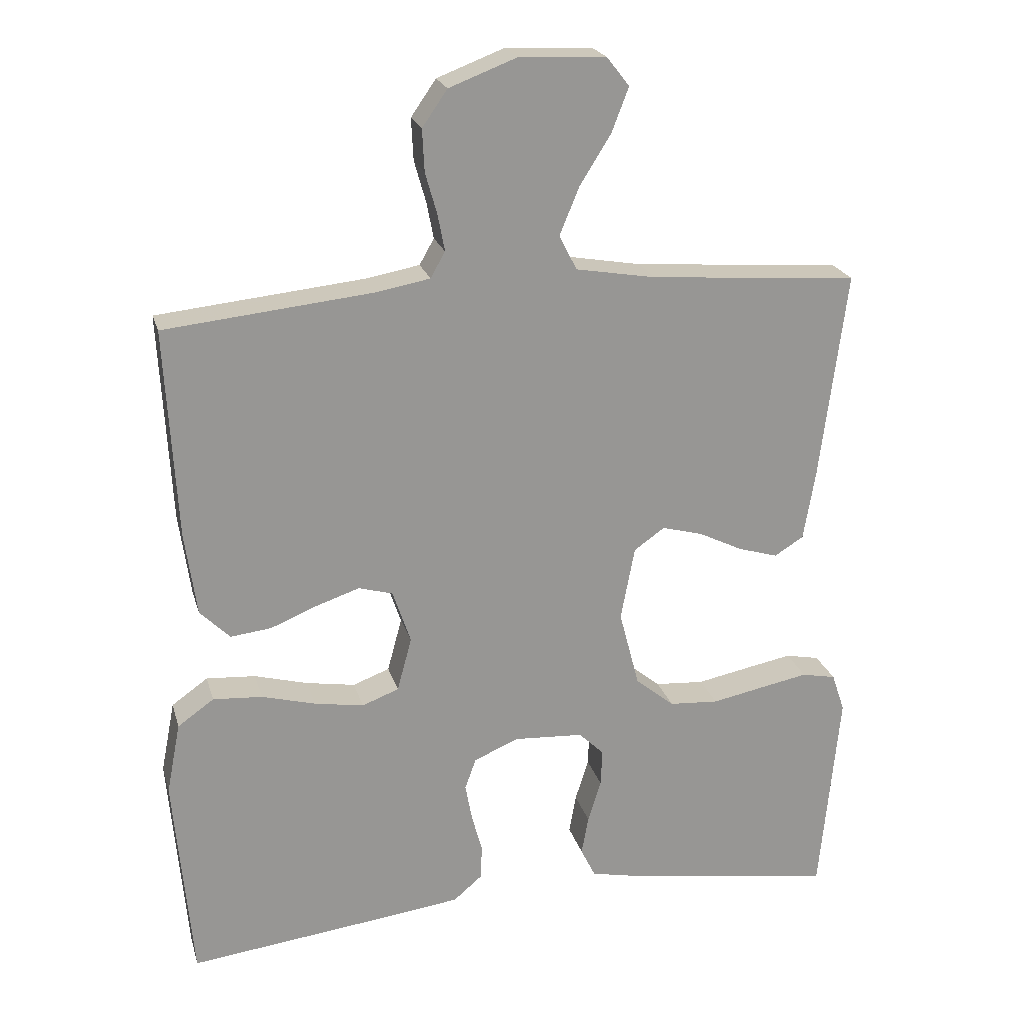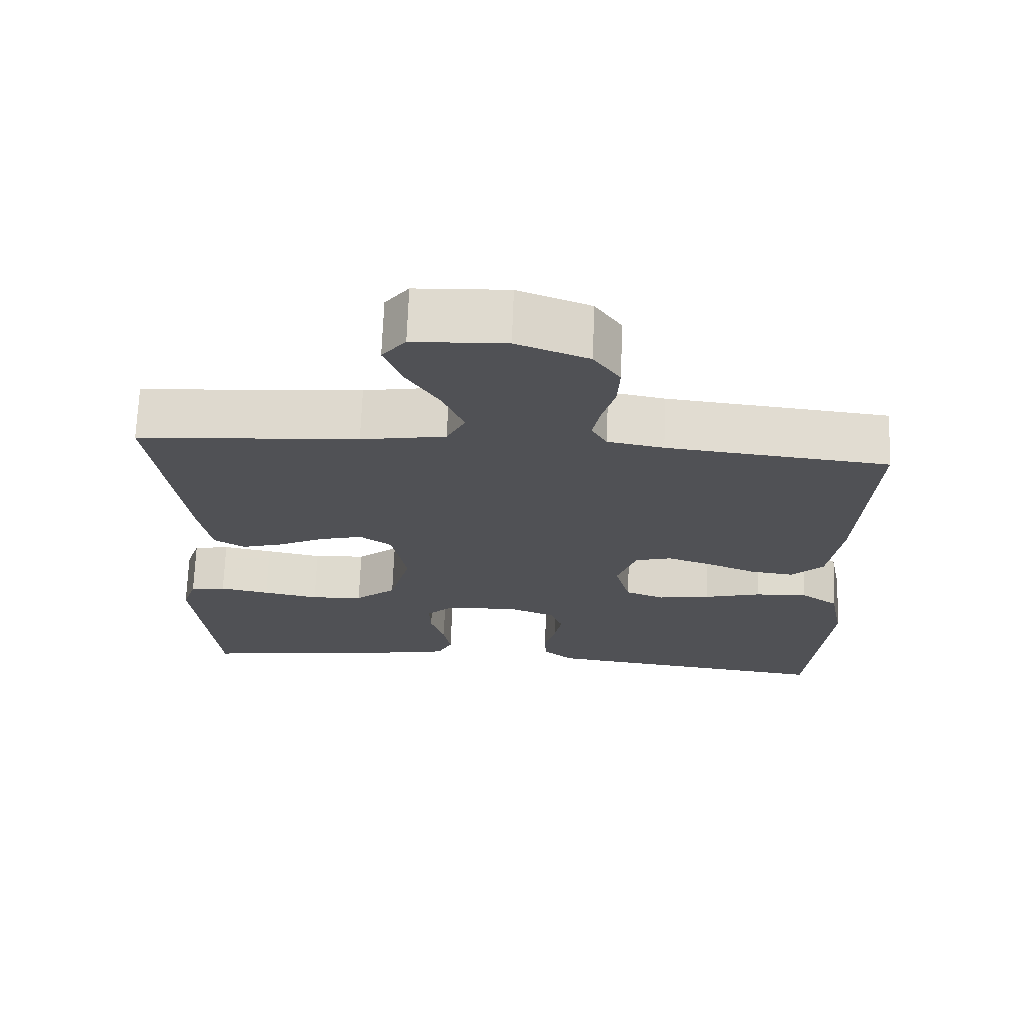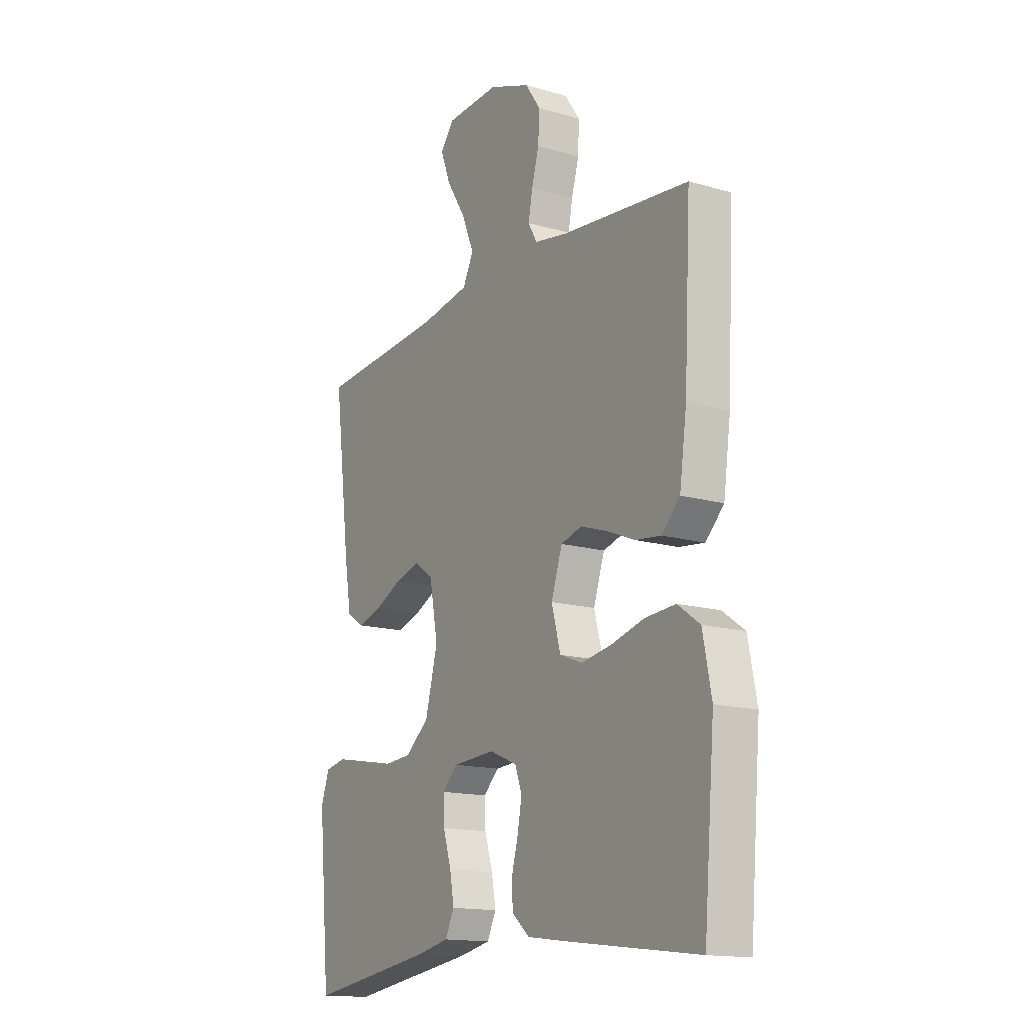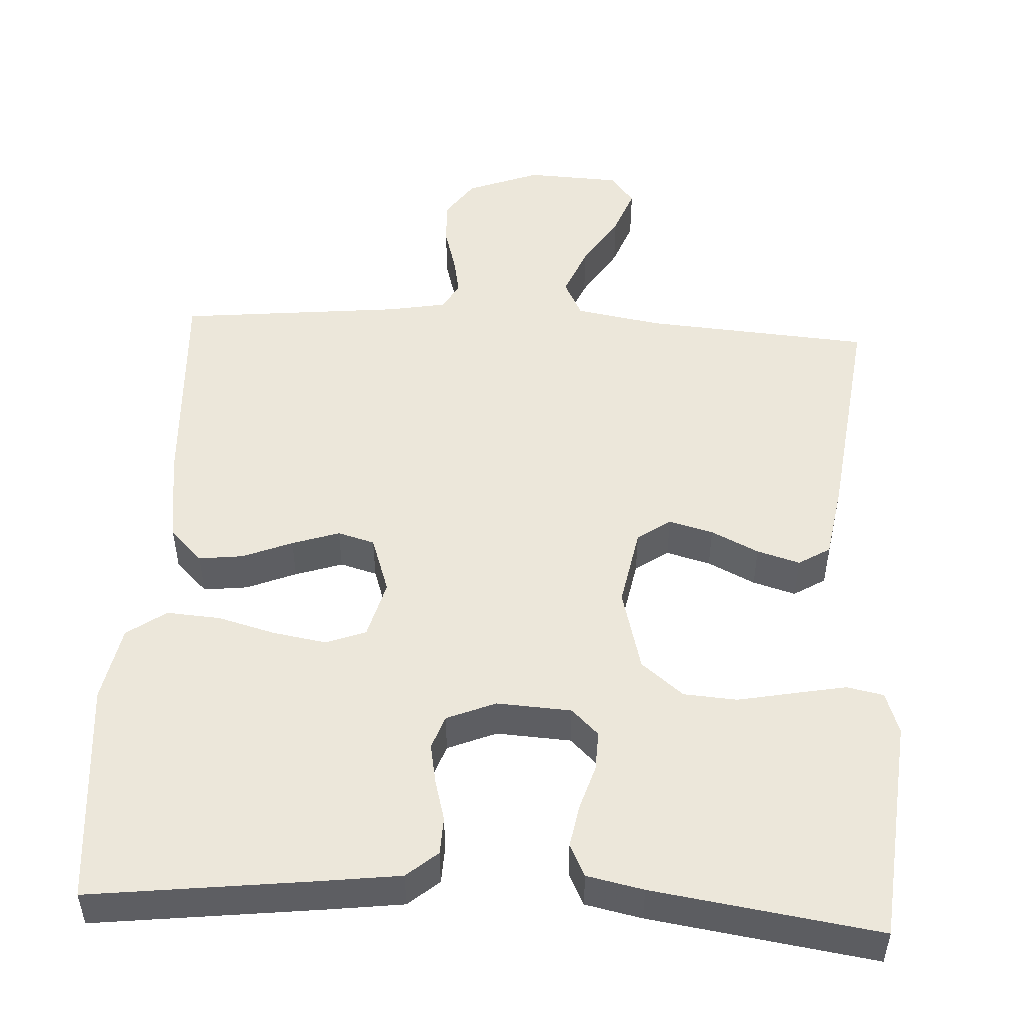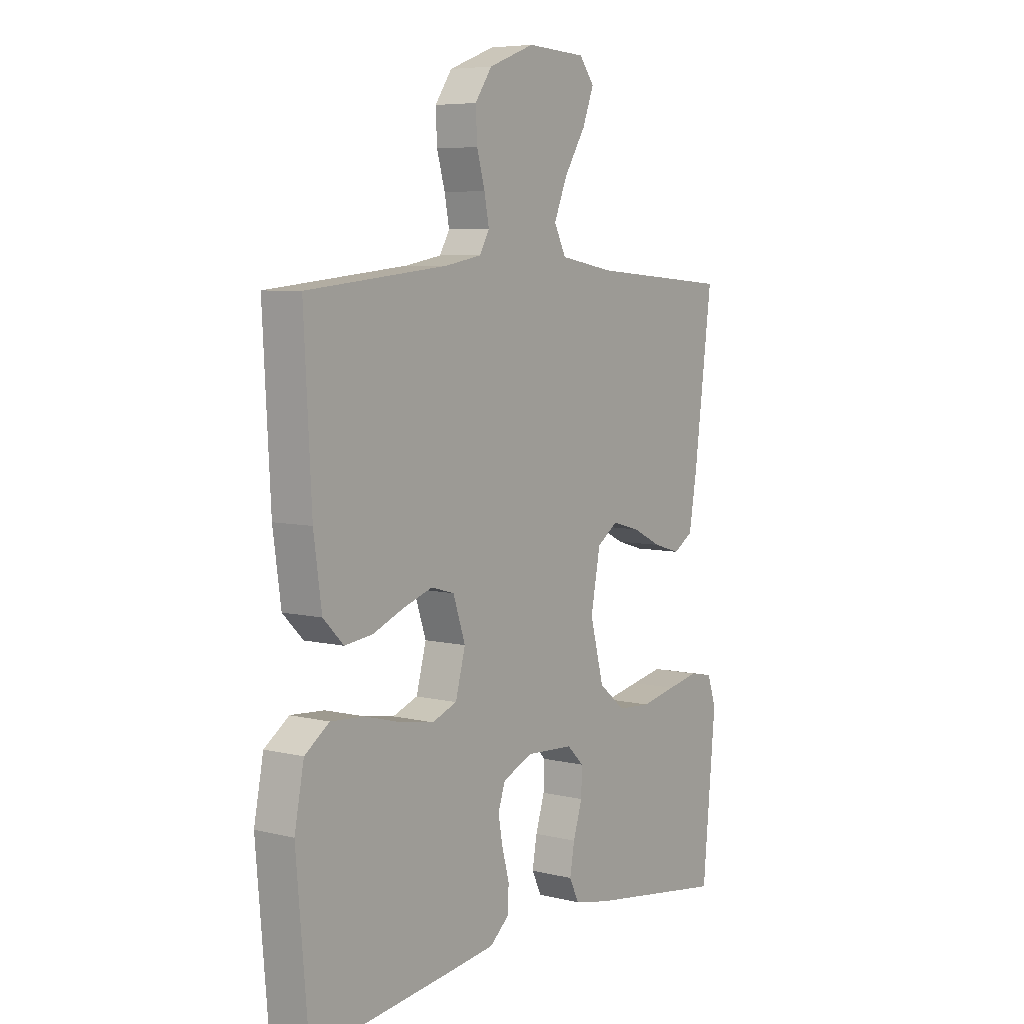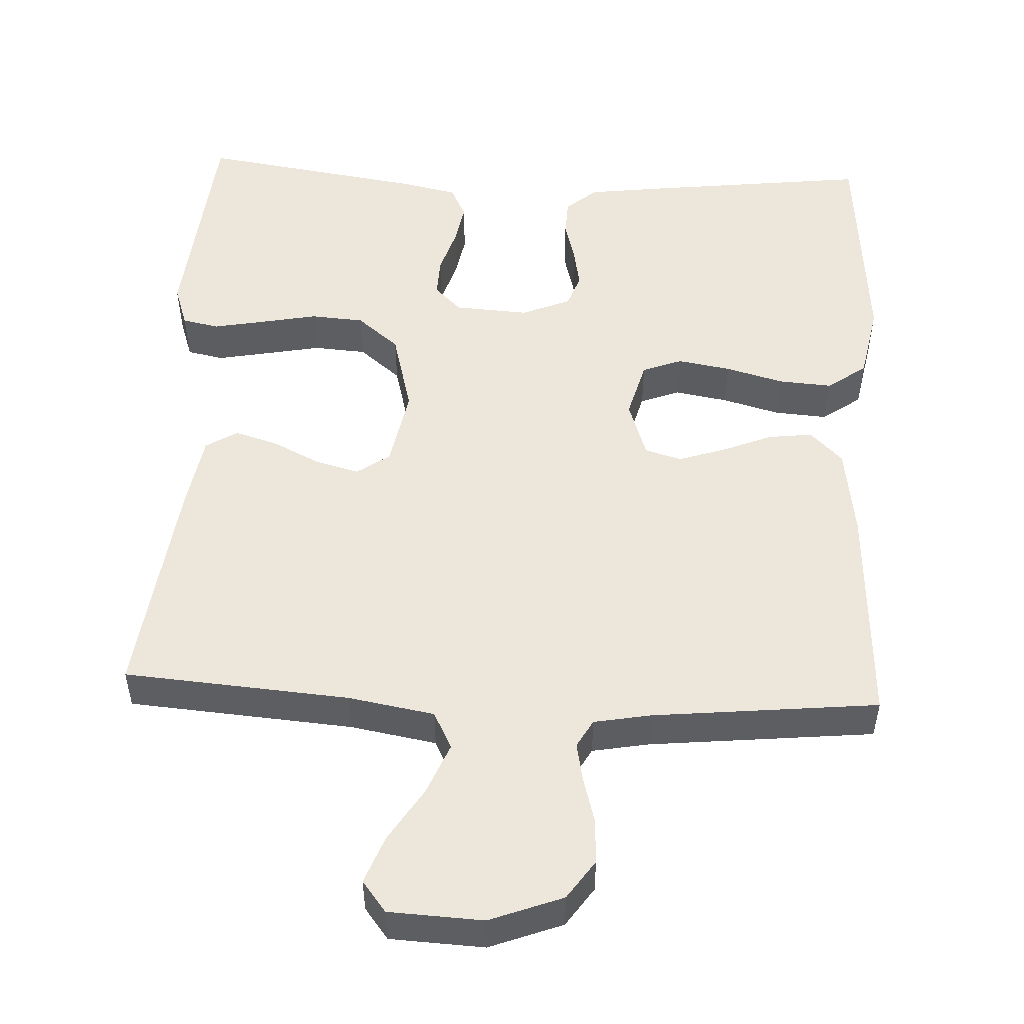
<metadata>
{"format":"obj","ext":"obj","renderer":"f3d","projection":"perspective","resolution":1024,"background":"white","views":[{"elev":22.1,"azim":165.4,"up":"+Z"},{"elev":69.8,"azim":2.2,"up":"+Z"},{"elev":-15.3,"azim":58.5,"up":"+Z"},{"elev":50.3,"azim":-176.9,"up":"+Y"},{"elev":6.4,"azim":125.8,"up":"+Z"},{"elev":51.5,"azim":2.8,"up":"+Y"}]}
</metadata>
<code>
v 0.5 0.07 0.5
v 0.484 0.07 0.2
v 0.467 0.07 0.079
v 0.424 0.07 0.036
v 0.365 0.07 0.043
v 0.299 0.07 0.07
v 0.236 0.07 0.091
v 0.187 0.07 0.077
v 0.161 0.07 0
v 0.182 0.07 -0.078
v 0.235 0.07 -0.098
v 0.306 0.07 -0.086
v 0.383 0.07 -0.065
v 0.454 0.07 -0.06
v 0.506 0.07 -0.097
v 0.526 0.07 -0.2
v 0.5 0.07 -0.5
v 0.2 0.07 -0.464
v 0.099 0.07 -0.451
v 0.058 0.07 -0.416
v 0.056 0.07 -0.366
v 0.071 0.07 -0.311
v 0.081 0.07 -0.257
v 0.065 0.07 -0.212
v 0 0.07 -0.185
v -0.099 0.07 -0.191
v -0.135 0.07 -0.226
v -0.133 0.07 -0.279
v -0.114 0.07 -0.34
v -0.104 0.07 -0.396
v -0.125 0.07 -0.439
v -0.2 0.07 -0.455
v -0.5 0.07 -0.5
v -0.528 0.07 -0.2
v -0.509 0.07 -0.144
v -0.46 0.07 -0.134
v -0.392 0.07 -0.147
v -0.316 0.07 -0.162
v -0.245 0.07 -0.157
v -0.189 0.07 -0.111
v -0.16 0.07 0
v -0.18 0.07 0.106
v -0.224 0.07 0.137
v -0.283 0.07 0.121
v -0.346 0.07 0.09
v -0.403 0.07 0.073
v -0.445 0.07 0.099
v -0.462 0.07 0.2
v -0.5 0.07 0.5
v -0.2 0.07 0.523
v -0.085 0.07 0.543
v -0.06 0.07 0.593
v -0.088 0.07 0.661
v -0.133 0.07 0.733
v -0.157 0.07 0.796
v -0.125 0.07 0.837
v 0 0.07 0.843
v 0.097 0.07 0.806
v 0.133 0.07 0.754
v 0.13 0.07 0.694
v 0.113 0.07 0.634
v 0.103 0.07 0.582
v 0.124 0.07 0.545
v 0.2 0.07 0.531
v 0.5 0 0.5
v 0.484 0 0.2
v 0.467 0 0.079
v 0.424 0 0.036
v 0.365 0 0.043
v 0.299 0 0.07
v 0.236 0 0.091
v 0.187 0 0.077
v 0.161 0 0
v 0.182 0 -0.078
v 0.235 0 -0.098
v 0.306 0 -0.086
v 0.383 0 -0.065
v 0.454 0 -0.06
v 0.506 0 -0.097
v 0.526 0 -0.2
v 0.5 0 -0.5
v 0.2 0 -0.464
v 0.099 0 -0.451
v 0.058 0 -0.416
v 0.056 0 -0.366
v 0.071 0 -0.311
v 0.081 0 -0.257
v 0.065 0 -0.212
v 0 0 -0.185
v -0.099 0 -0.191
v -0.135 0 -0.226
v -0.133 0 -0.279
v -0.114 0 -0.34
v -0.104 0 -0.396
v -0.125 0 -0.439
v -0.2 0 -0.455
v -0.5 0 -0.5
v -0.528 0 -0.2
v -0.509 0 -0.144
v -0.46 0 -0.134
v -0.392 0 -0.147
v -0.316 0 -0.162
v -0.245 0 -0.157
v -0.189 0 -0.111
v -0.16 0 0
v -0.18 0 0.106
v -0.224 0 0.137
v -0.283 0 0.121
v -0.346 0 0.09
v -0.403 0 0.073
v -0.445 0 0.099
v -0.462 0 0.2
v -0.5 0 0.5
v -0.2 0 0.523
v -0.085 0 0.543
v -0.06 0 0.593
v -0.088 0 0.661
v -0.133 0 0.733
v -0.157 0 0.796
v -0.125 0 0.837
v 0 0 0.843
v 0.097 0 0.806
v 0.133 0 0.754
v 0.13 0 0.694
v 0.113 0 0.634
v 0.103 0 0.582
v 0.124 0 0.545
v 0.2 0 0.531
f 59 60 61
f 58 59 61
f 57 58 61
f 56 57 61
f 55 56 61
f 54 55 61
f 53 54 61
f 52 53 61 62
f 51 52 62 63
f 48 49 50
f 47 48 50
f 46 47 50
f 45 46 50
f 44 45 50
f 51 63 64
f 50 51 64
f 44 50 64
f 43 44 64
f 36 37 38
f 35 36 38
f 34 35 38
f 33 34 38
f 32 33 38
f 31 32 38
f 30 31 38
f 29 30 38
f 28 29 38
f 27 28 38 39
f 26 27 39 40
f 20 21 22
f 19 20 22
f 18 19 22
f 17 18 22
f 16 17 22
f 15 16 22
f 14 15 22
f 13 14 22
f 12 13 22
f 11 12 22 23
f 10 11 23 24
f 4 5 6
f 3 4 6
f 2 3 6
f 1 2 6
f 64 1 6
f 64 6 7
f 64 7 8
f 43 64 8
f 42 43 8
f 41 42 8 9
f 41 9 10
f 40 41 10
f 26 40 10
f 25 26 10
f 10 24 25
f 125 124 123
f 125 123 122
f 125 122 121
f 125 121 120
f 125 120 119
f 125 119 118
f 125 118 117
f 126 125 117 116
f 127 126 116 115
f 114 113 112
f 114 112 111
f 114 111 110
f 114 110 109
f 114 109 108
f 128 127 115
f 128 115 114
f 128 114 108
f 128 108 107
f 102 101 100
f 102 100 99
f 102 99 98
f 102 98 97
f 102 97 96
f 102 96 95
f 102 95 94
f 102 94 93
f 102 93 92
f 103 102 92 91
f 104 103 91 90
f 86 85 84
f 86 84 83
f 86 83 82
f 86 82 81
f 86 81 80
f 86 80 79
f 86 79 78
f 86 78 77
f 86 77 76
f 87 86 76 75
f 88 87 75 74
f 70 69 68
f 70 68 67
f 70 67 66
f 70 66 65
f 70 65 128
f 71 70 128
f 72 71 128
f 72 128 107
f 72 107 106
f 73 72 106 105
f 74 73 105
f 74 105 104
f 74 104 90
f 74 90 89
f 89 88 74
f 1 65 66 2
f 2 66 67 3
f 3 67 68 4
f 4 68 69 5
f 5 69 70 6
f 6 70 71 7
f 7 71 72 8
f 8 72 73 9
f 9 73 74 10
f 10 74 75 11
f 11 75 76 12
f 12 76 77 13
f 13 77 78 14
f 14 78 79 15
f 15 79 80 16
f 16 80 81 17
f 17 81 82 18
f 18 82 83 19
f 19 83 84 20
f 20 84 85 21
f 21 85 86 22
f 22 86 87 23
f 23 87 88 24
f 24 88 89 25
f 25 89 90 26
f 26 90 91 27
f 27 91 92 28
f 28 92 93 29
f 29 93 94 30
f 30 94 95 31
f 31 95 96 32
f 32 96 97 33
f 33 97 98 34
f 34 98 99 35
f 35 99 100 36
f 36 100 101 37
f 37 101 102 38
f 38 102 103 39
f 39 103 104 40
f 40 104 105 41
f 41 105 106 42
f 42 106 107 43
f 43 107 108 44
f 44 108 109 45
f 45 109 110 46
f 46 110 111 47
f 47 111 112 48
f 48 112 113 49
f 49 113 114 50
f 50 114 115 51
f 51 115 116 52
f 52 116 117 53
f 53 117 118 54
f 54 118 119 55
f 55 119 120 56
f 56 120 121 57
f 57 121 122 58
f 58 122 123 59
f 59 123 124 60
f 60 124 125 61
f 61 125 126 62
f 62 126 127 63
f 63 127 128 64
f 64 128 65 1

</code>
